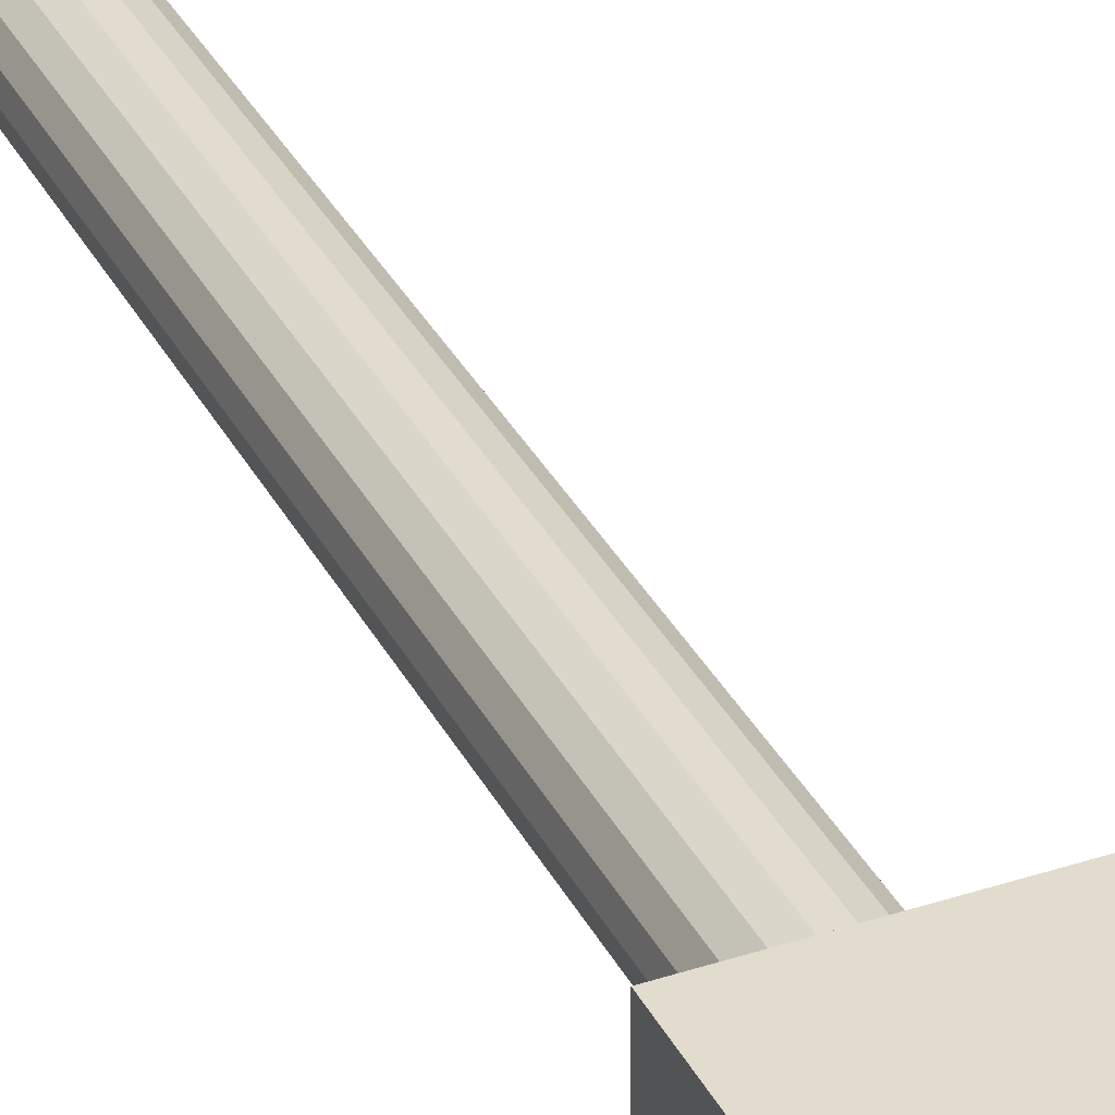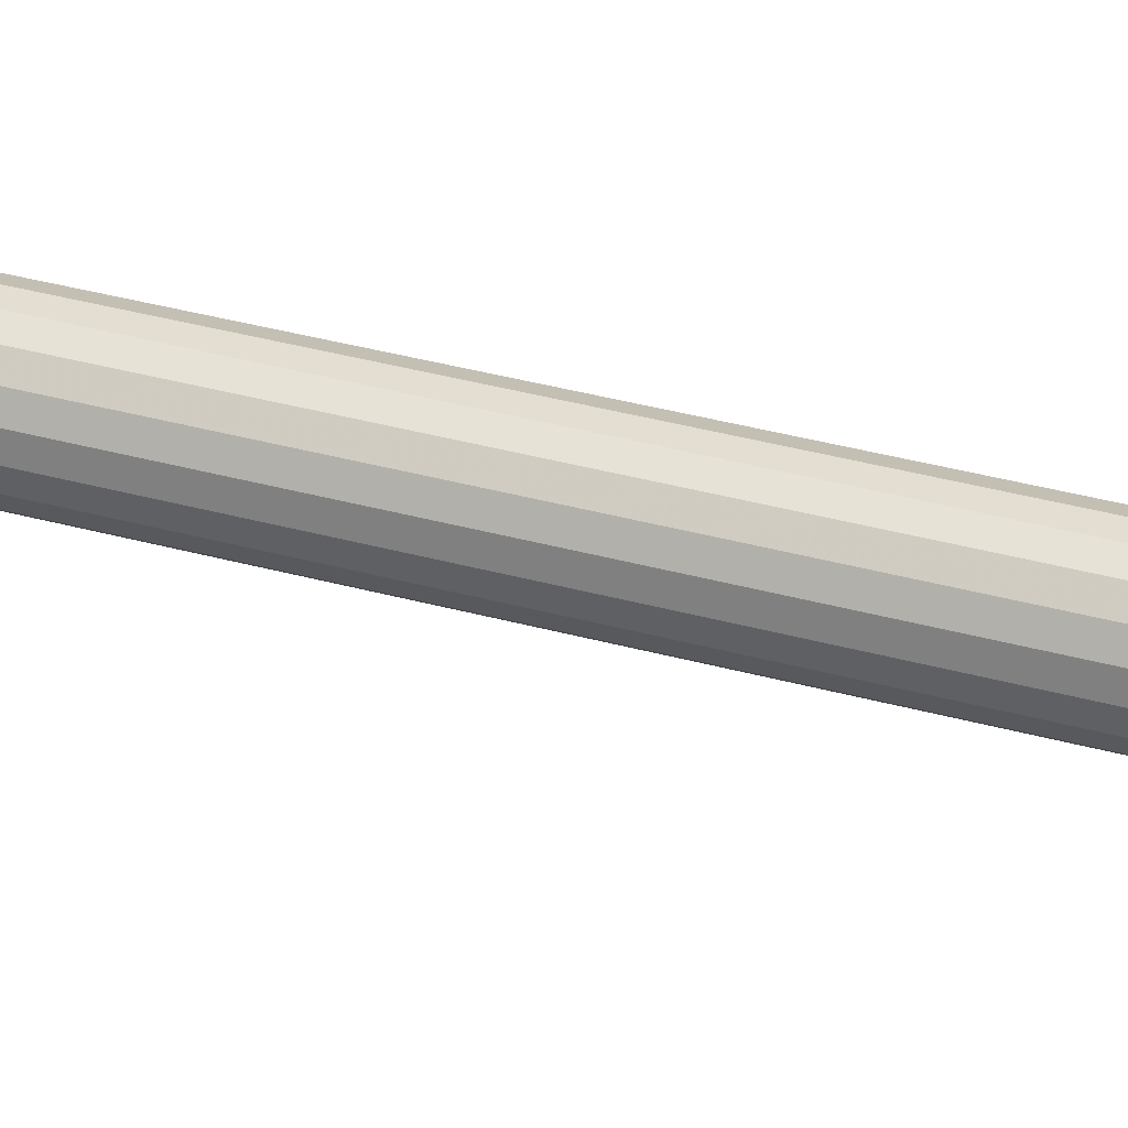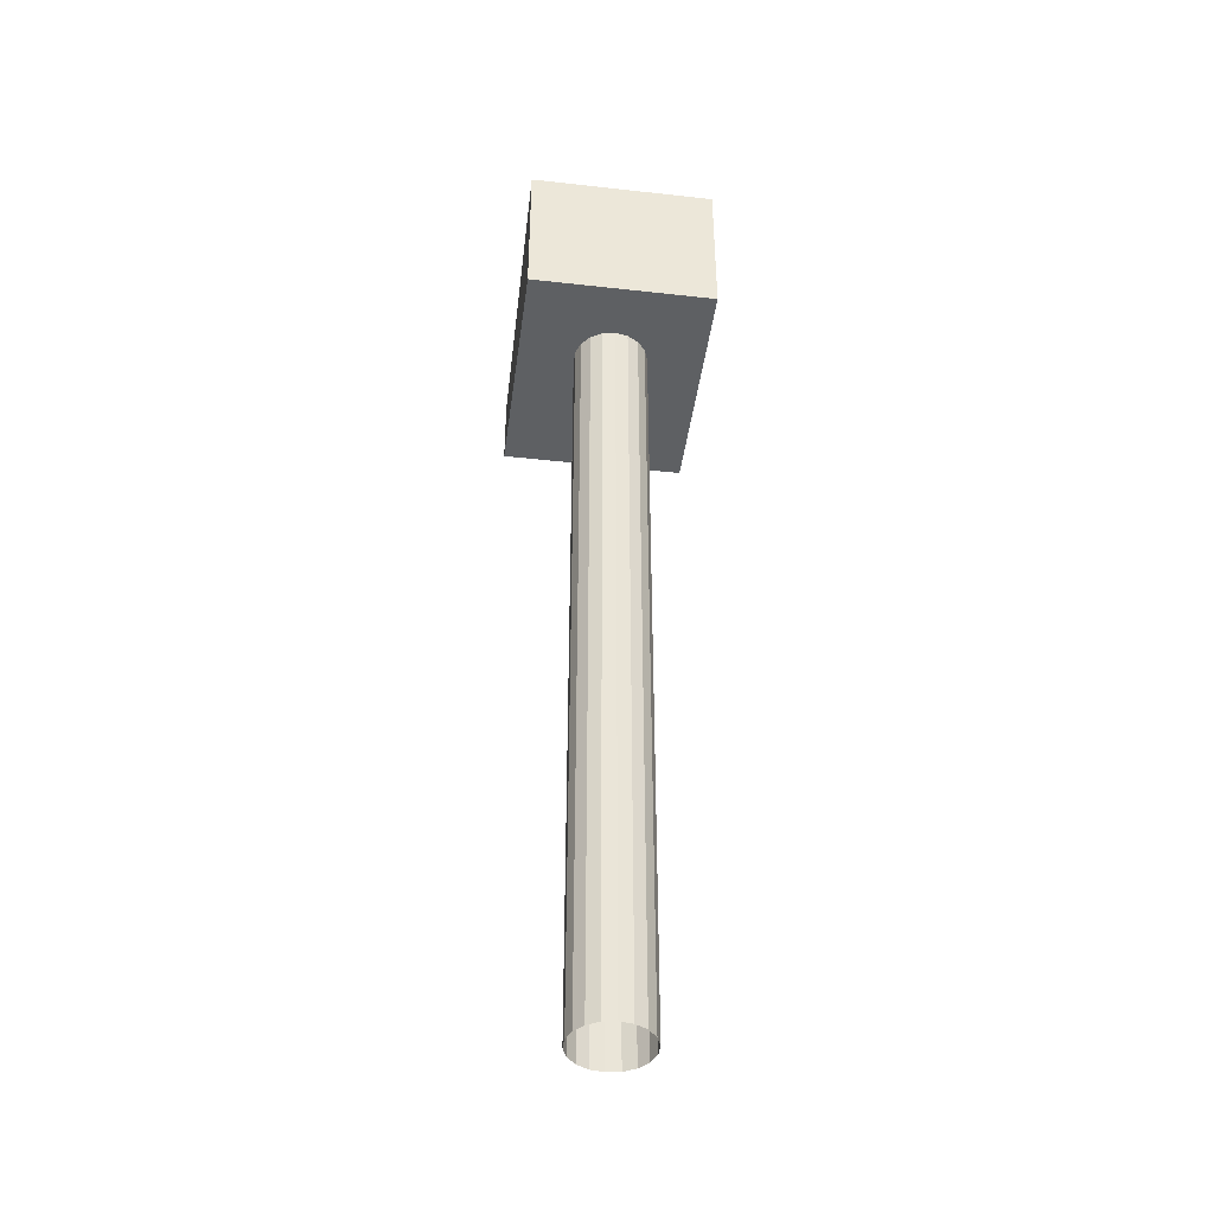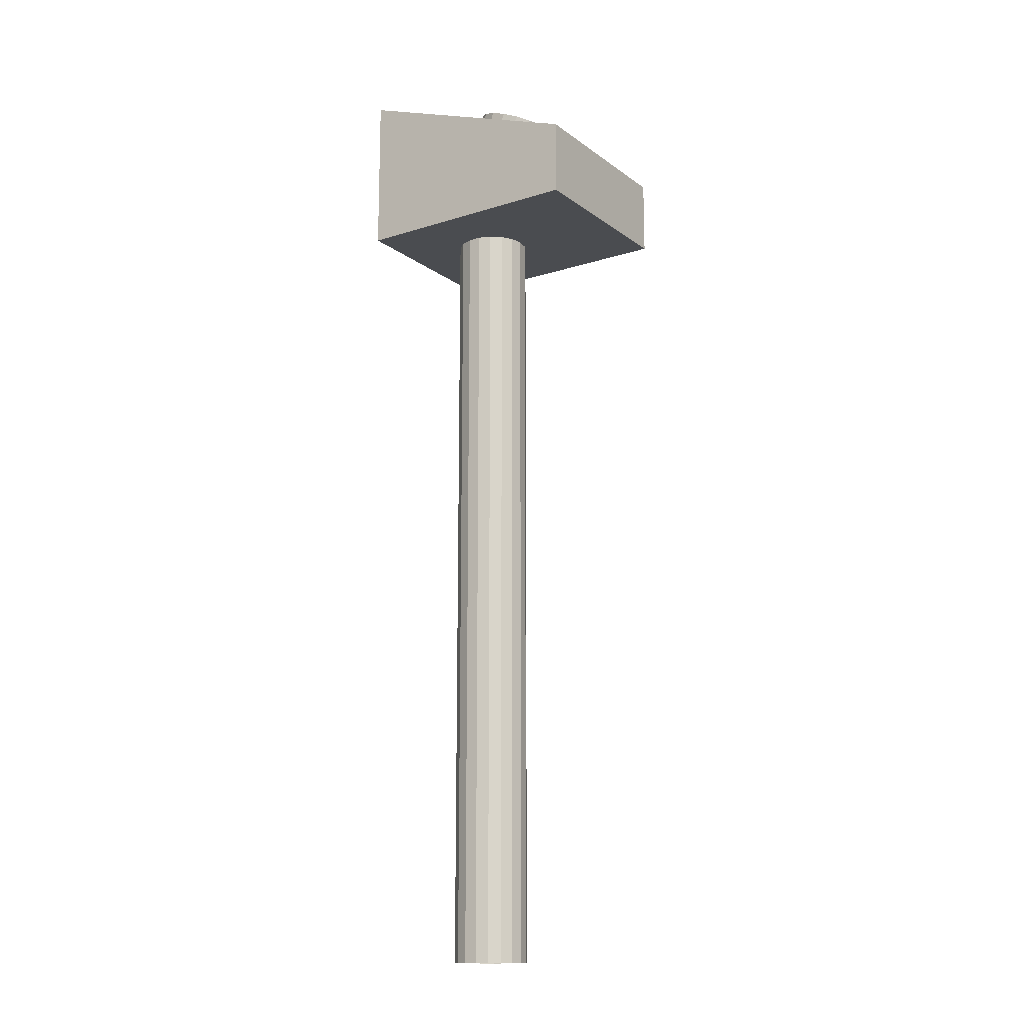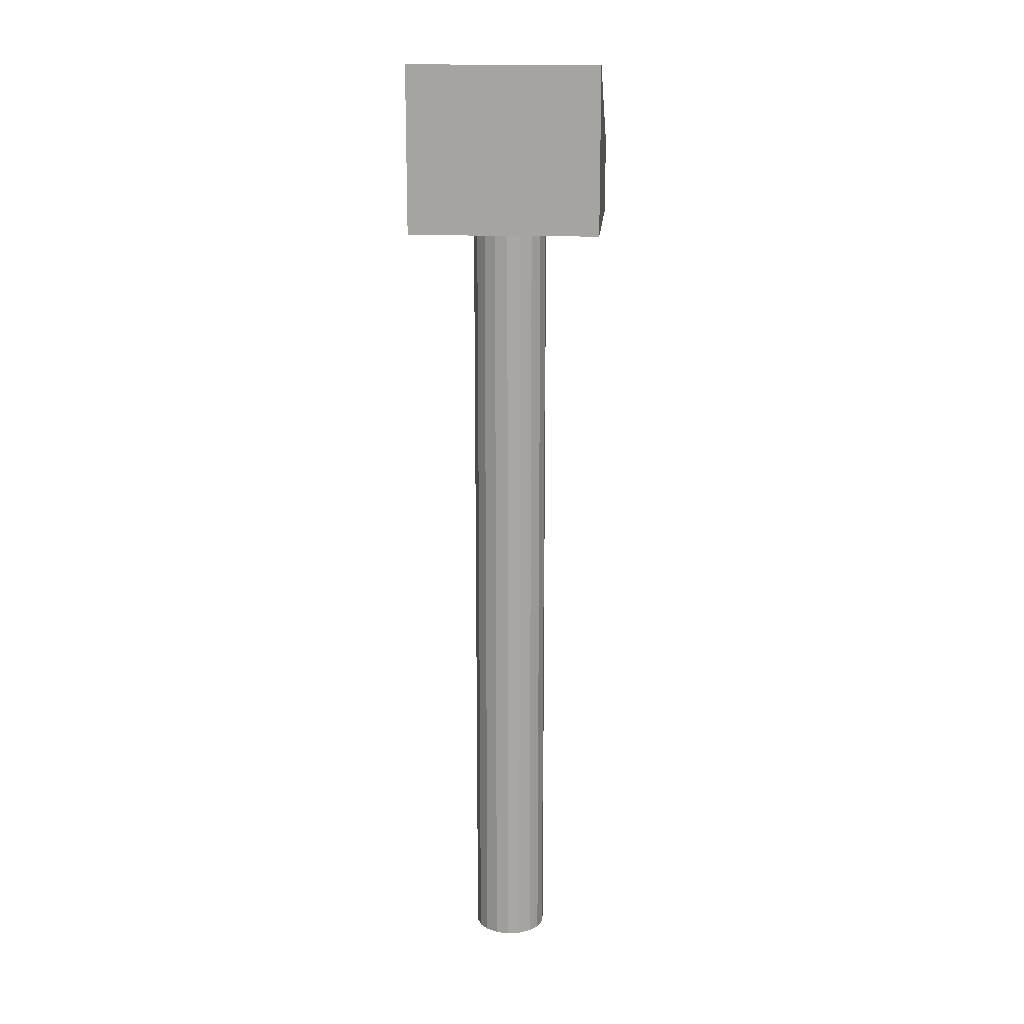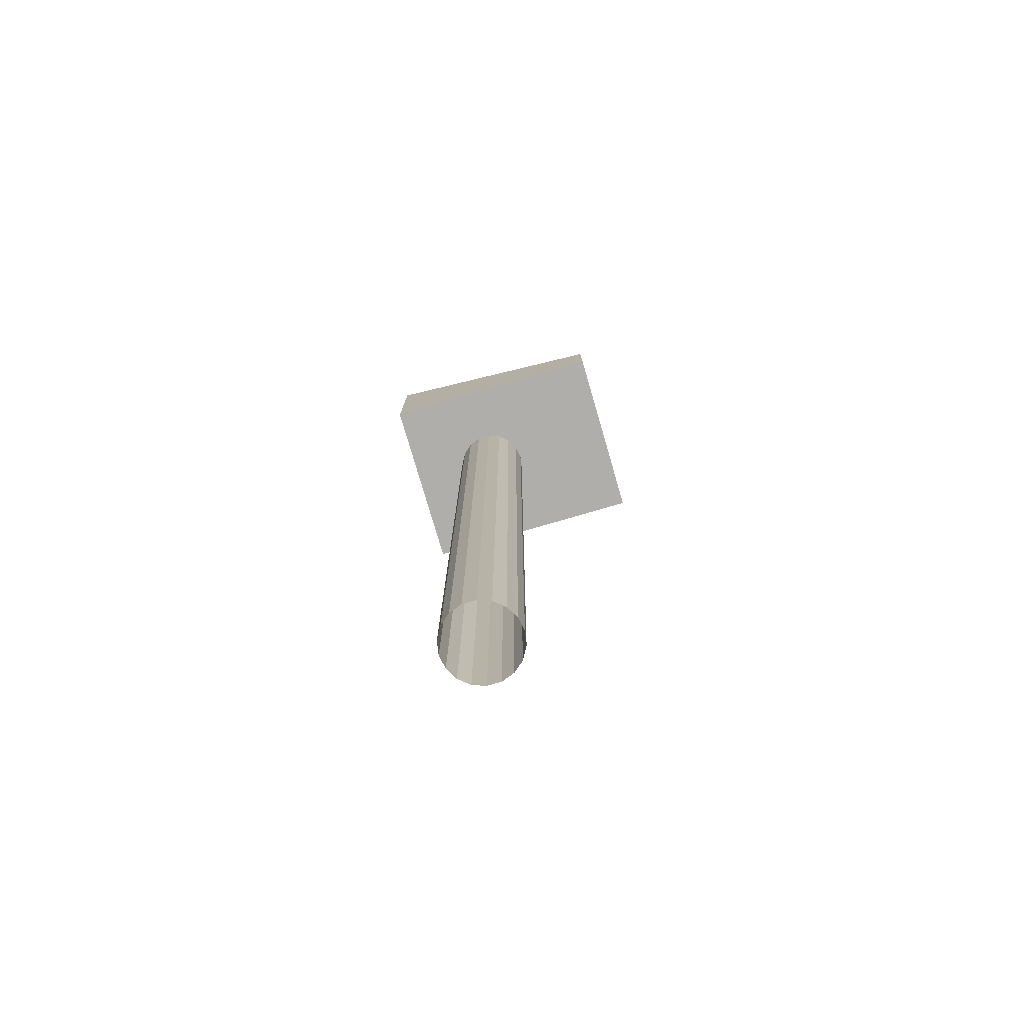
<metadata>
{"format":"obj","ext":"obj","renderer":"f3d","projection":"perspective","resolution":1024,"background":"white","views":[{"elev":34.0,"azim":156.0,"up":"+Z"},{"elev":36.0,"azim":-70.0,"up":"+Z"},{"elev":-42.6,"azim":82.4,"up":"+Y"},{"elev":-14.9,"azim":-146.1,"up":"+Y"},{"elev":15.8,"azim":94.2,"up":"+Y"},{"elev":-77.7,"azim":-163.7,"up":"+Y"}]}
</metadata>
<code>
g default
v 3.113 0 0
v 2.925 0 -1.065
v 2.384 0 -2.001
v 1.556 0 -2.696
v 0.5405 0 -3.065
v -0.5405 0 -3.065
v -1.556 0 -2.696
v -2.384 0 -2.001
v -2.925 0 -1.065
v -3.113 0 0
v -2.925 0 1.065
v -2.384 0 2.001
v -1.556 0 2.696
v -0.5405 0 3.065
v 0.5405 0 3.065
v 1.556 0 2.696
v 2.384 0 2.001
v 2.925 0 1.065
v 3.113 66.05 0
v 2.925 66.05 -1.065
v 2.384 66.05 -2.001
v 1.556 66.05 -2.696
v 0.5405 66.05 -3.065
v -0.5405 66.05 -3.065
v -1.556 66.05 -2.696
v -2.384 66.05 -2.001
v -2.925 66.05 -1.065
v -3.113 66.05 0
v -2.925 66.05 1.065
v -2.384 66.05 2.001
v -1.556 66.05 2.696
v -0.5405 66.05 3.065
v 0.5405 66.05 3.065
v 1.556 66.05 2.696
v 2.384 66.05 2.001
v 2.925 66.05 1.065
v -12.15 66.05 7.844
v 7.783 66.05 7.844
v -12.15 66.05 -7.844
v 7.783 66.05 -7.844
v -12.15 72.4 7.844
v 7.783 79.61 7.844
v -12.15 72.4 -7.844
v 7.783 79.61 -7.844
v -6.894 74.3 4.877
v 2.259 77.61 4.877
v 2.259 77.61 -4.877
v -6.894 74.3 -4.877
v -7.153 74.94 4.877
v 2 78.25 4.877
v 2 78.25 -4.877
v -7.153 74.94 -4.877
v 0.882 77.84 0
v 0.6706 77.77 -1.276
v 0.06198 77.54 -2.397
v -0.8705 77.2 -3.23
v -2.014 76.79 -3.673
v -3.232 76.35 -3.673
v -4.375 75.93 -3.23
v -5.308 75.59 -2.397
v -5.916 75.37 -1.276
v -6.128 75.29 -1e-06
v -5.916 75.37 1.276
v -5.308 75.59 2.397
v -4.375 75.93 3.23
v -3.232 76.35 3.673
v -2.014 76.79 3.673
v -0.8705 77.2 3.23
v 0.06198 77.54 2.397
v 0.6706 77.77 1.276
v 0.3955 79.18 0
v 0.1841 79.1 -1.276
v -0.4245 78.88 -2.397
v -1.357 78.54 -3.23
v -2.501 78.13 -3.673
v -3.718 77.68 -3.673
v -4.862 77.27 -3.23
v -5.794 76.93 -2.397
v -6.403 76.7 -1.276
v -6.614 76.63 -1e-06
v -6.403 76.7 1.276
v -5.794 76.93 2.397
v -4.862 77.27 3.23
v -3.718 77.68 3.673
v -2.501 78.13 3.673
v -1.357 78.54 3.23
v -0.4245 78.88 2.397
v 0.1841 79.1 1.276
v -3.109 77.9 0
g SystemButton:Cylinder002
f 1 2 20 19
f 2 3 21 20
f 3 4 22 21
f 4 5 23 22
f 5 6 24 23
f 6 7 25 24
f 7 8 26 25
f 8 9 27 26
f 9 10 28 27
f 10 11 29 28
f 11 12 30 29
f 12 13 31 30
f 13 14 32 31
f 14 15 33 32
f 15 16 34 33
f 16 17 35 34
f 17 18 36 35
f 18 1 19 36
f 37 39 40 38
f 49 50 51 52
f 37 38 42 41
f 38 40 44 42
f 40 39 43 44
f 39 37 41 43
f 41 42 46 45
f 42 44 47 46
f 44 43 48 47
f 43 41 45 48
f 45 46 50 49
f 46 47 51 50
f 47 48 52 51
f 48 45 49 52
f 53 54 72 71
f 54 55 73 72
f 55 56 74 73
f 56 57 75 74
f 57 58 76 75
f 58 59 77 76
f 59 60 78 77
f 60 61 79 78
f 61 62 80 79
f 62 63 81 80
f 63 64 82 81
f 64 65 83 82
f 65 66 84 83
f 66 67 85 84
f 67 68 86 85
f 68 69 87 86
f 69 70 88 87
f 70 53 71 88
f 71 72 89
f 72 73 89
f 73 74 89
f 74 75 89
f 75 76 89
f 76 77 89
f 77 78 89
f 78 79 89
f 79 80 89
f 80 81 89
f 81 82 89
f 82 83 89
f 83 84 89
f 84 85 89
f 85 86 89
f 86 87 89
f 87 88 89
f 88 71 89

</code>
